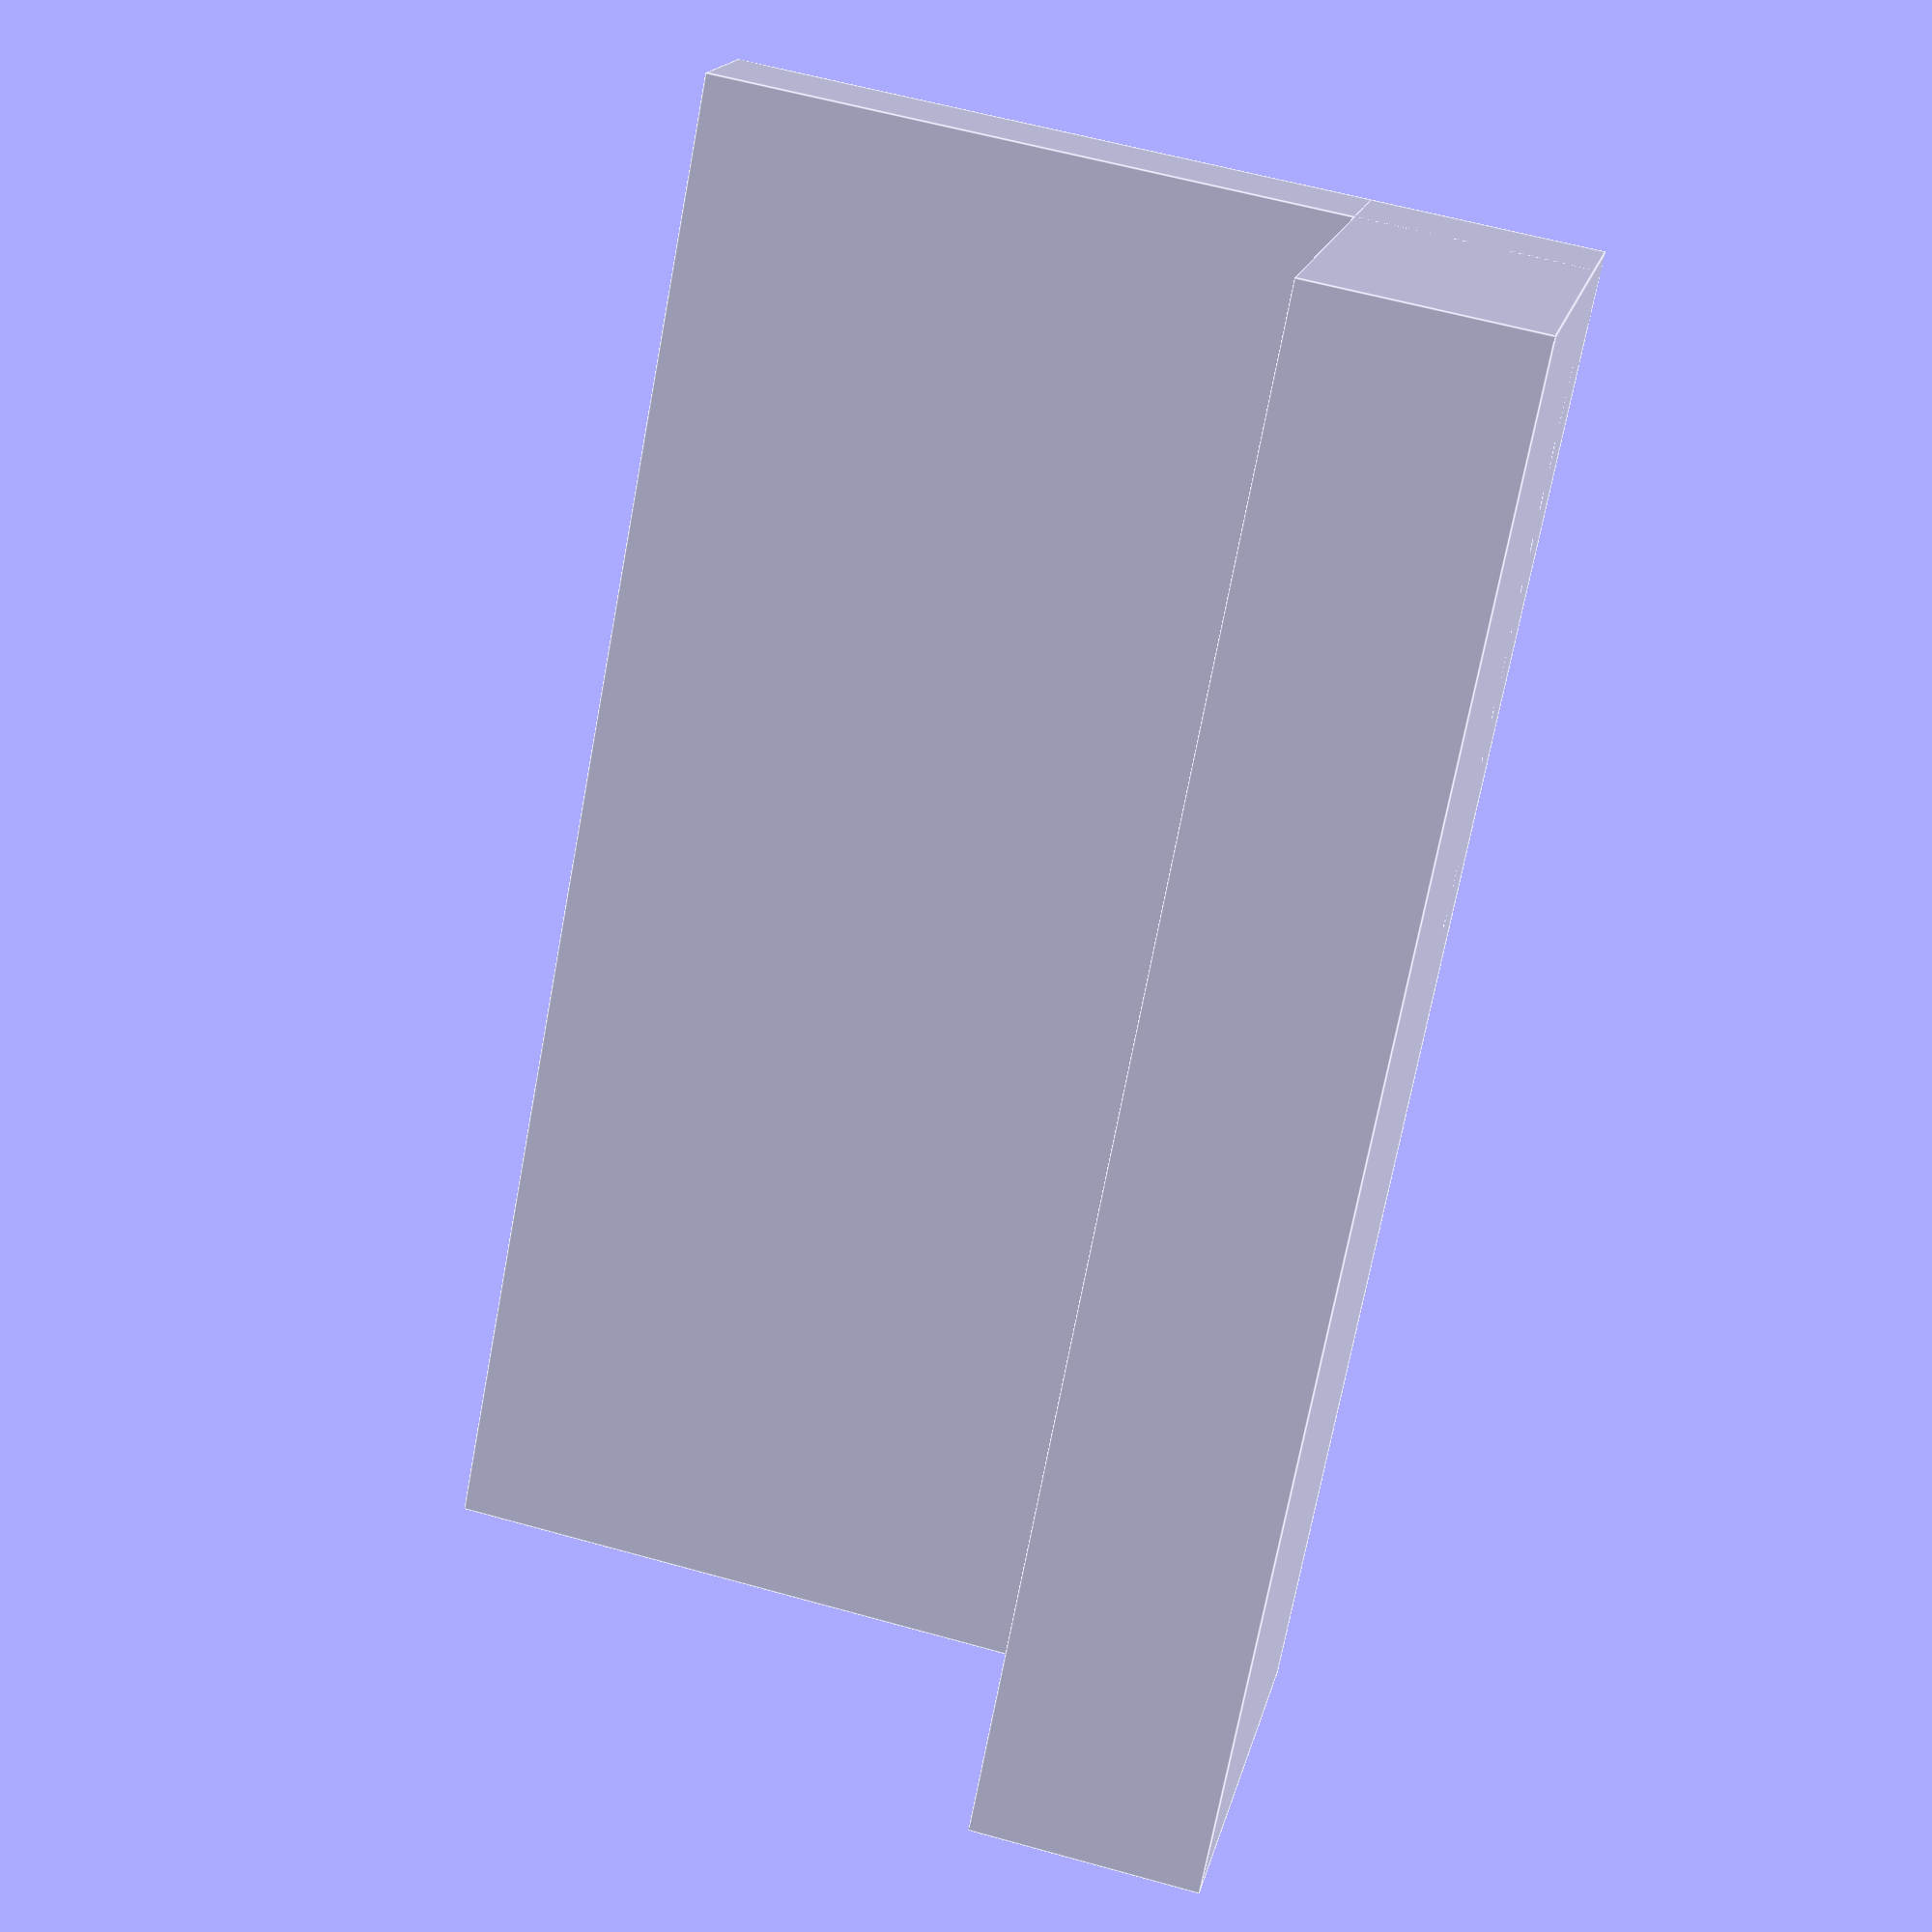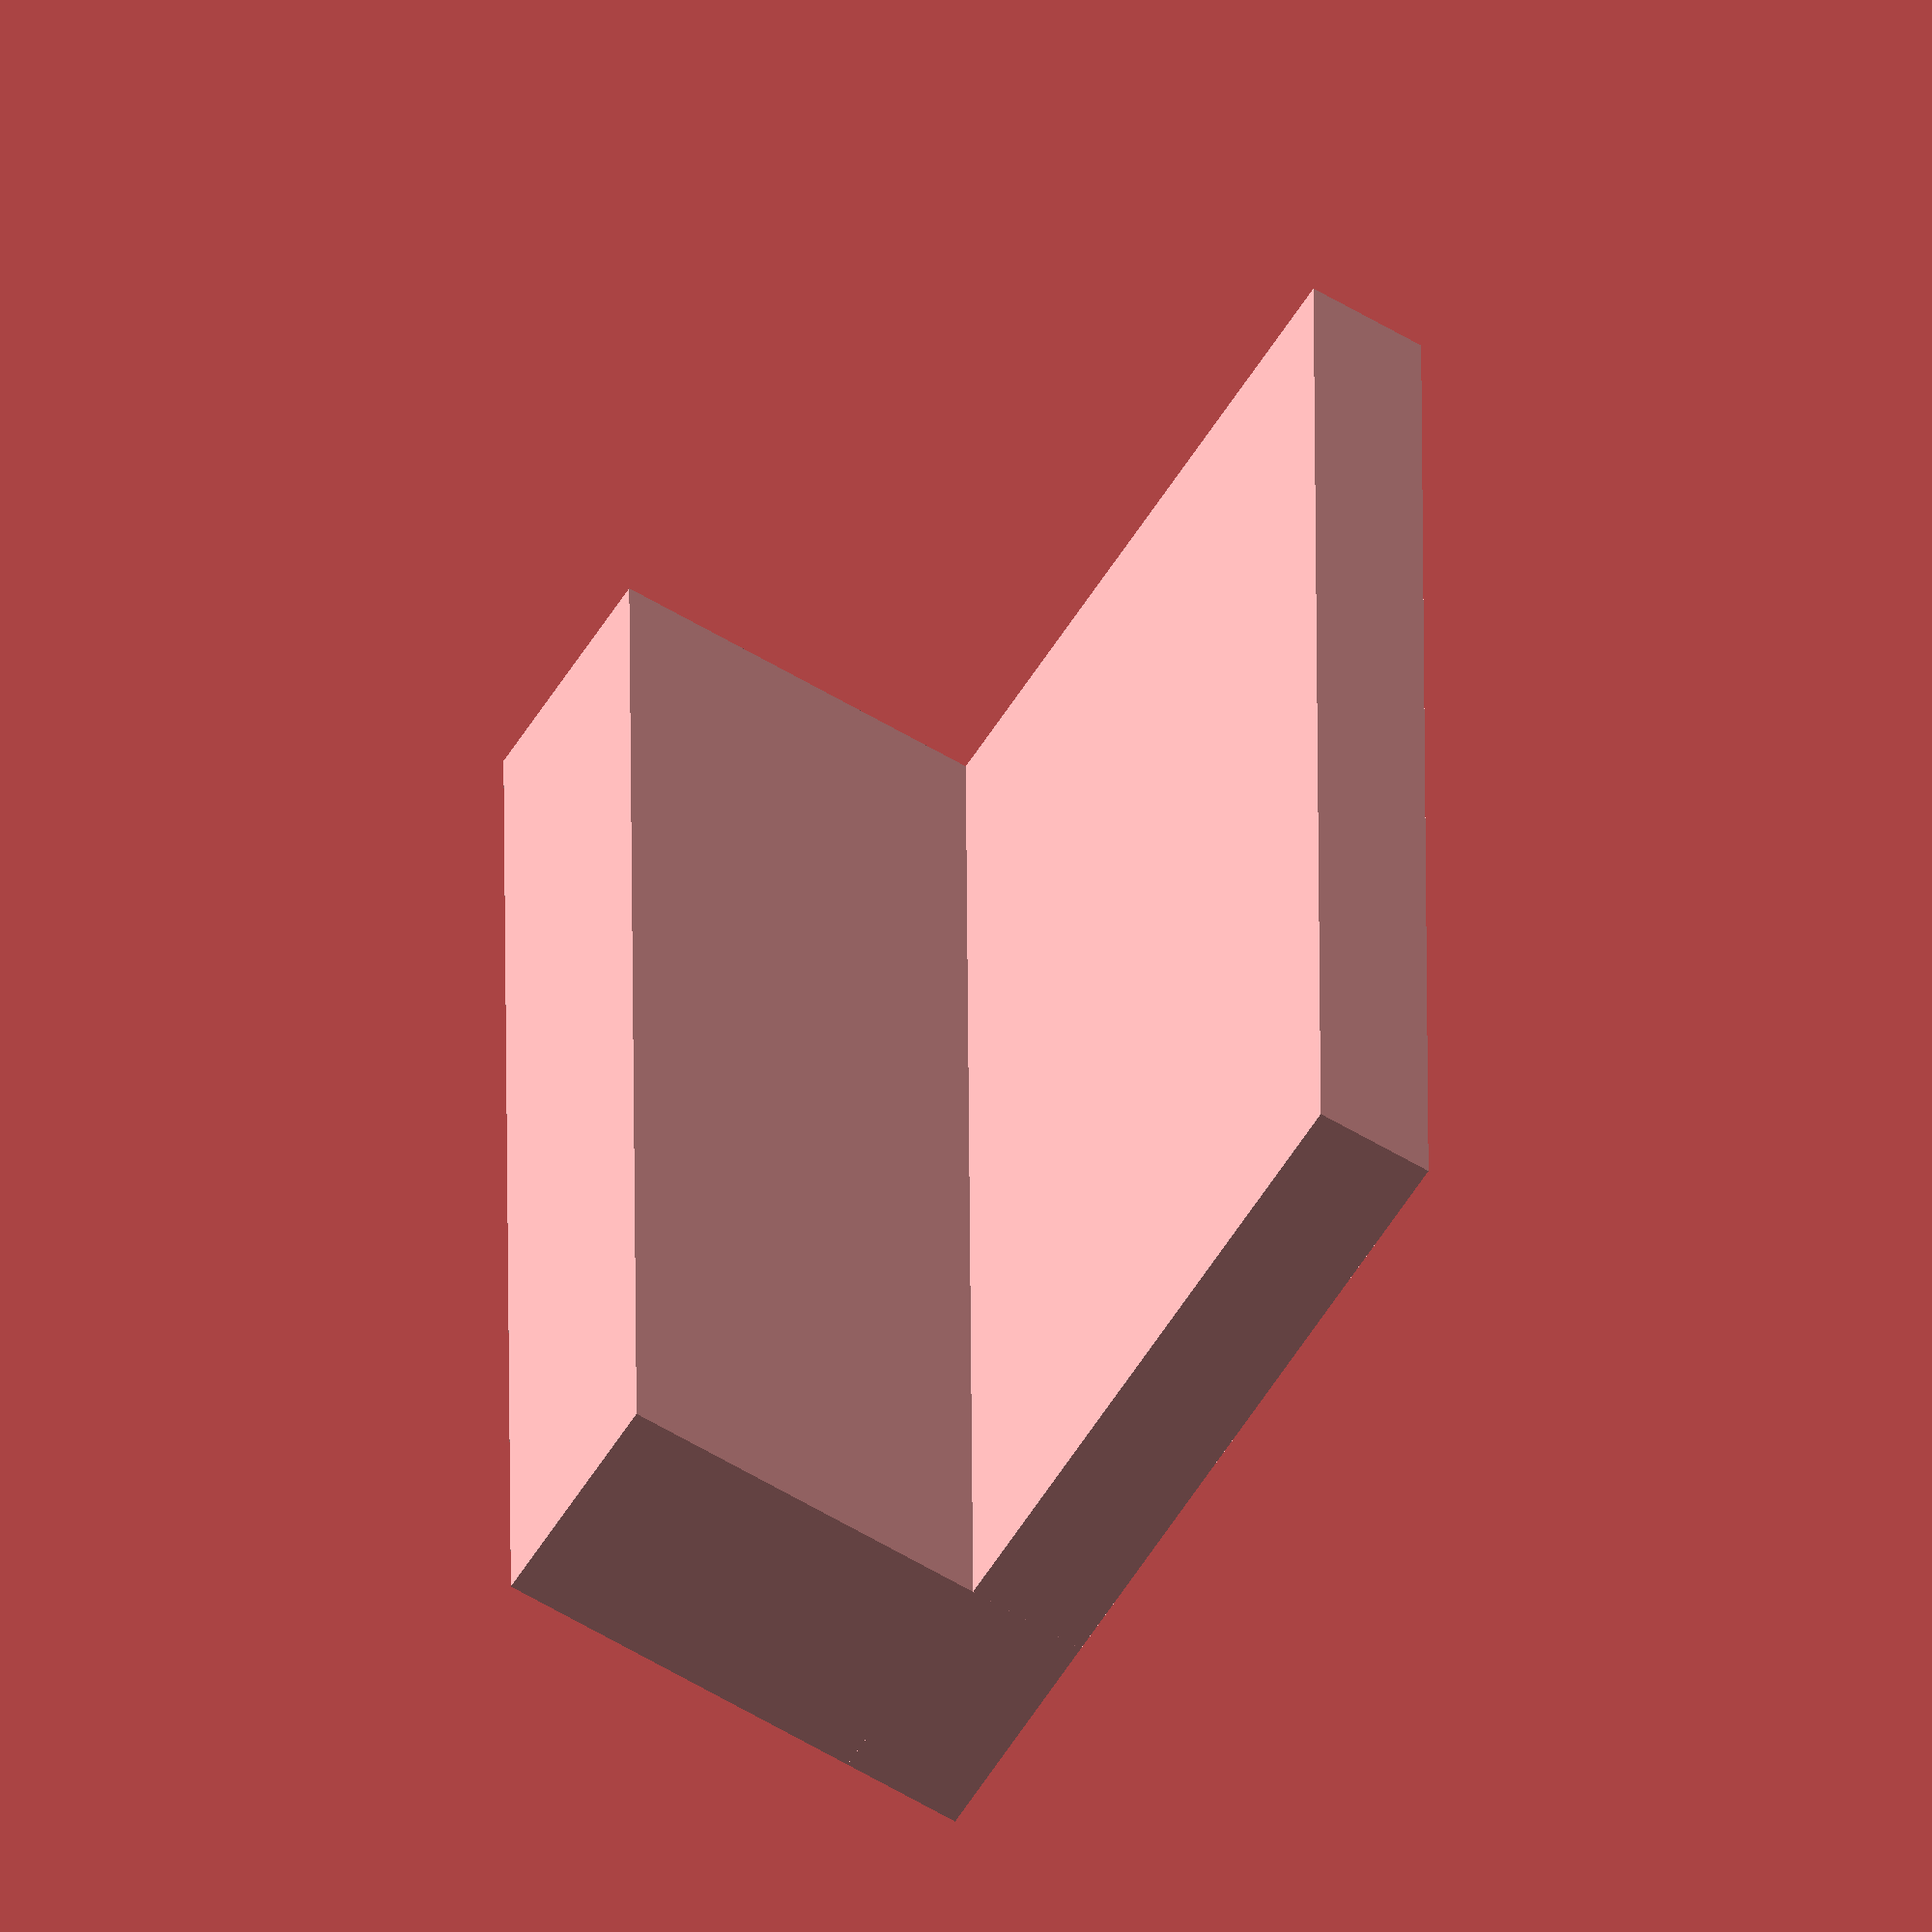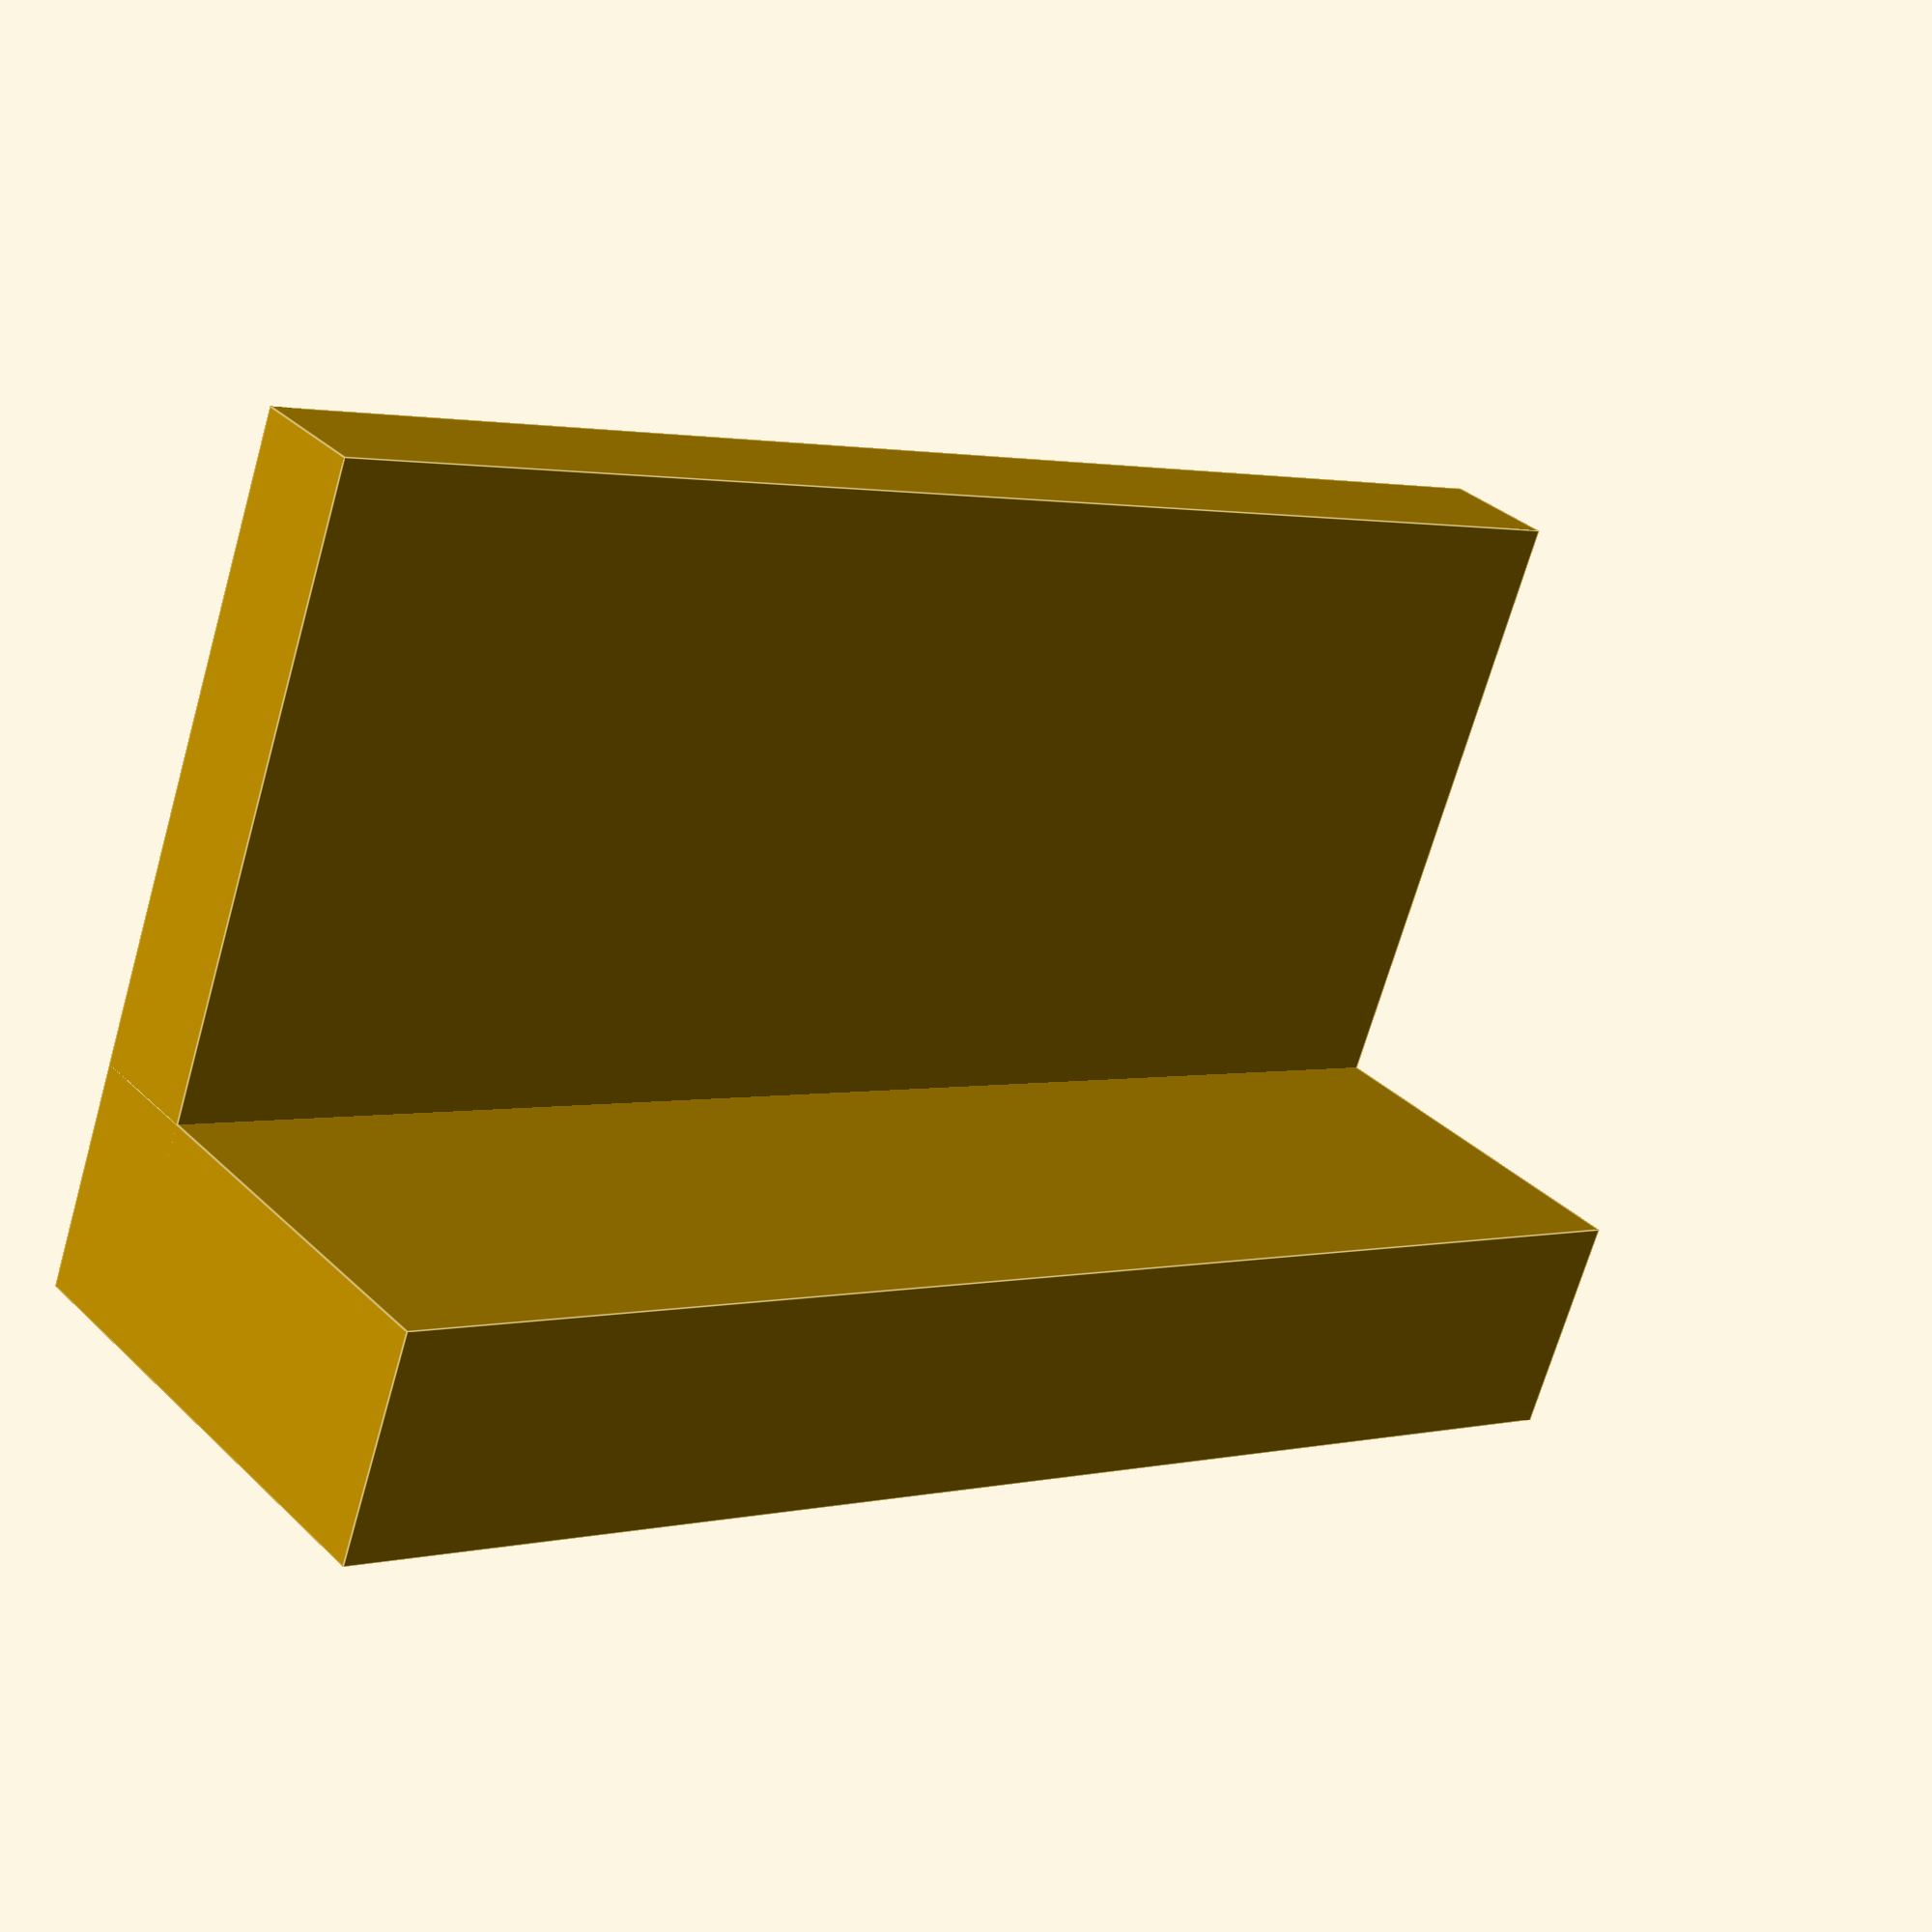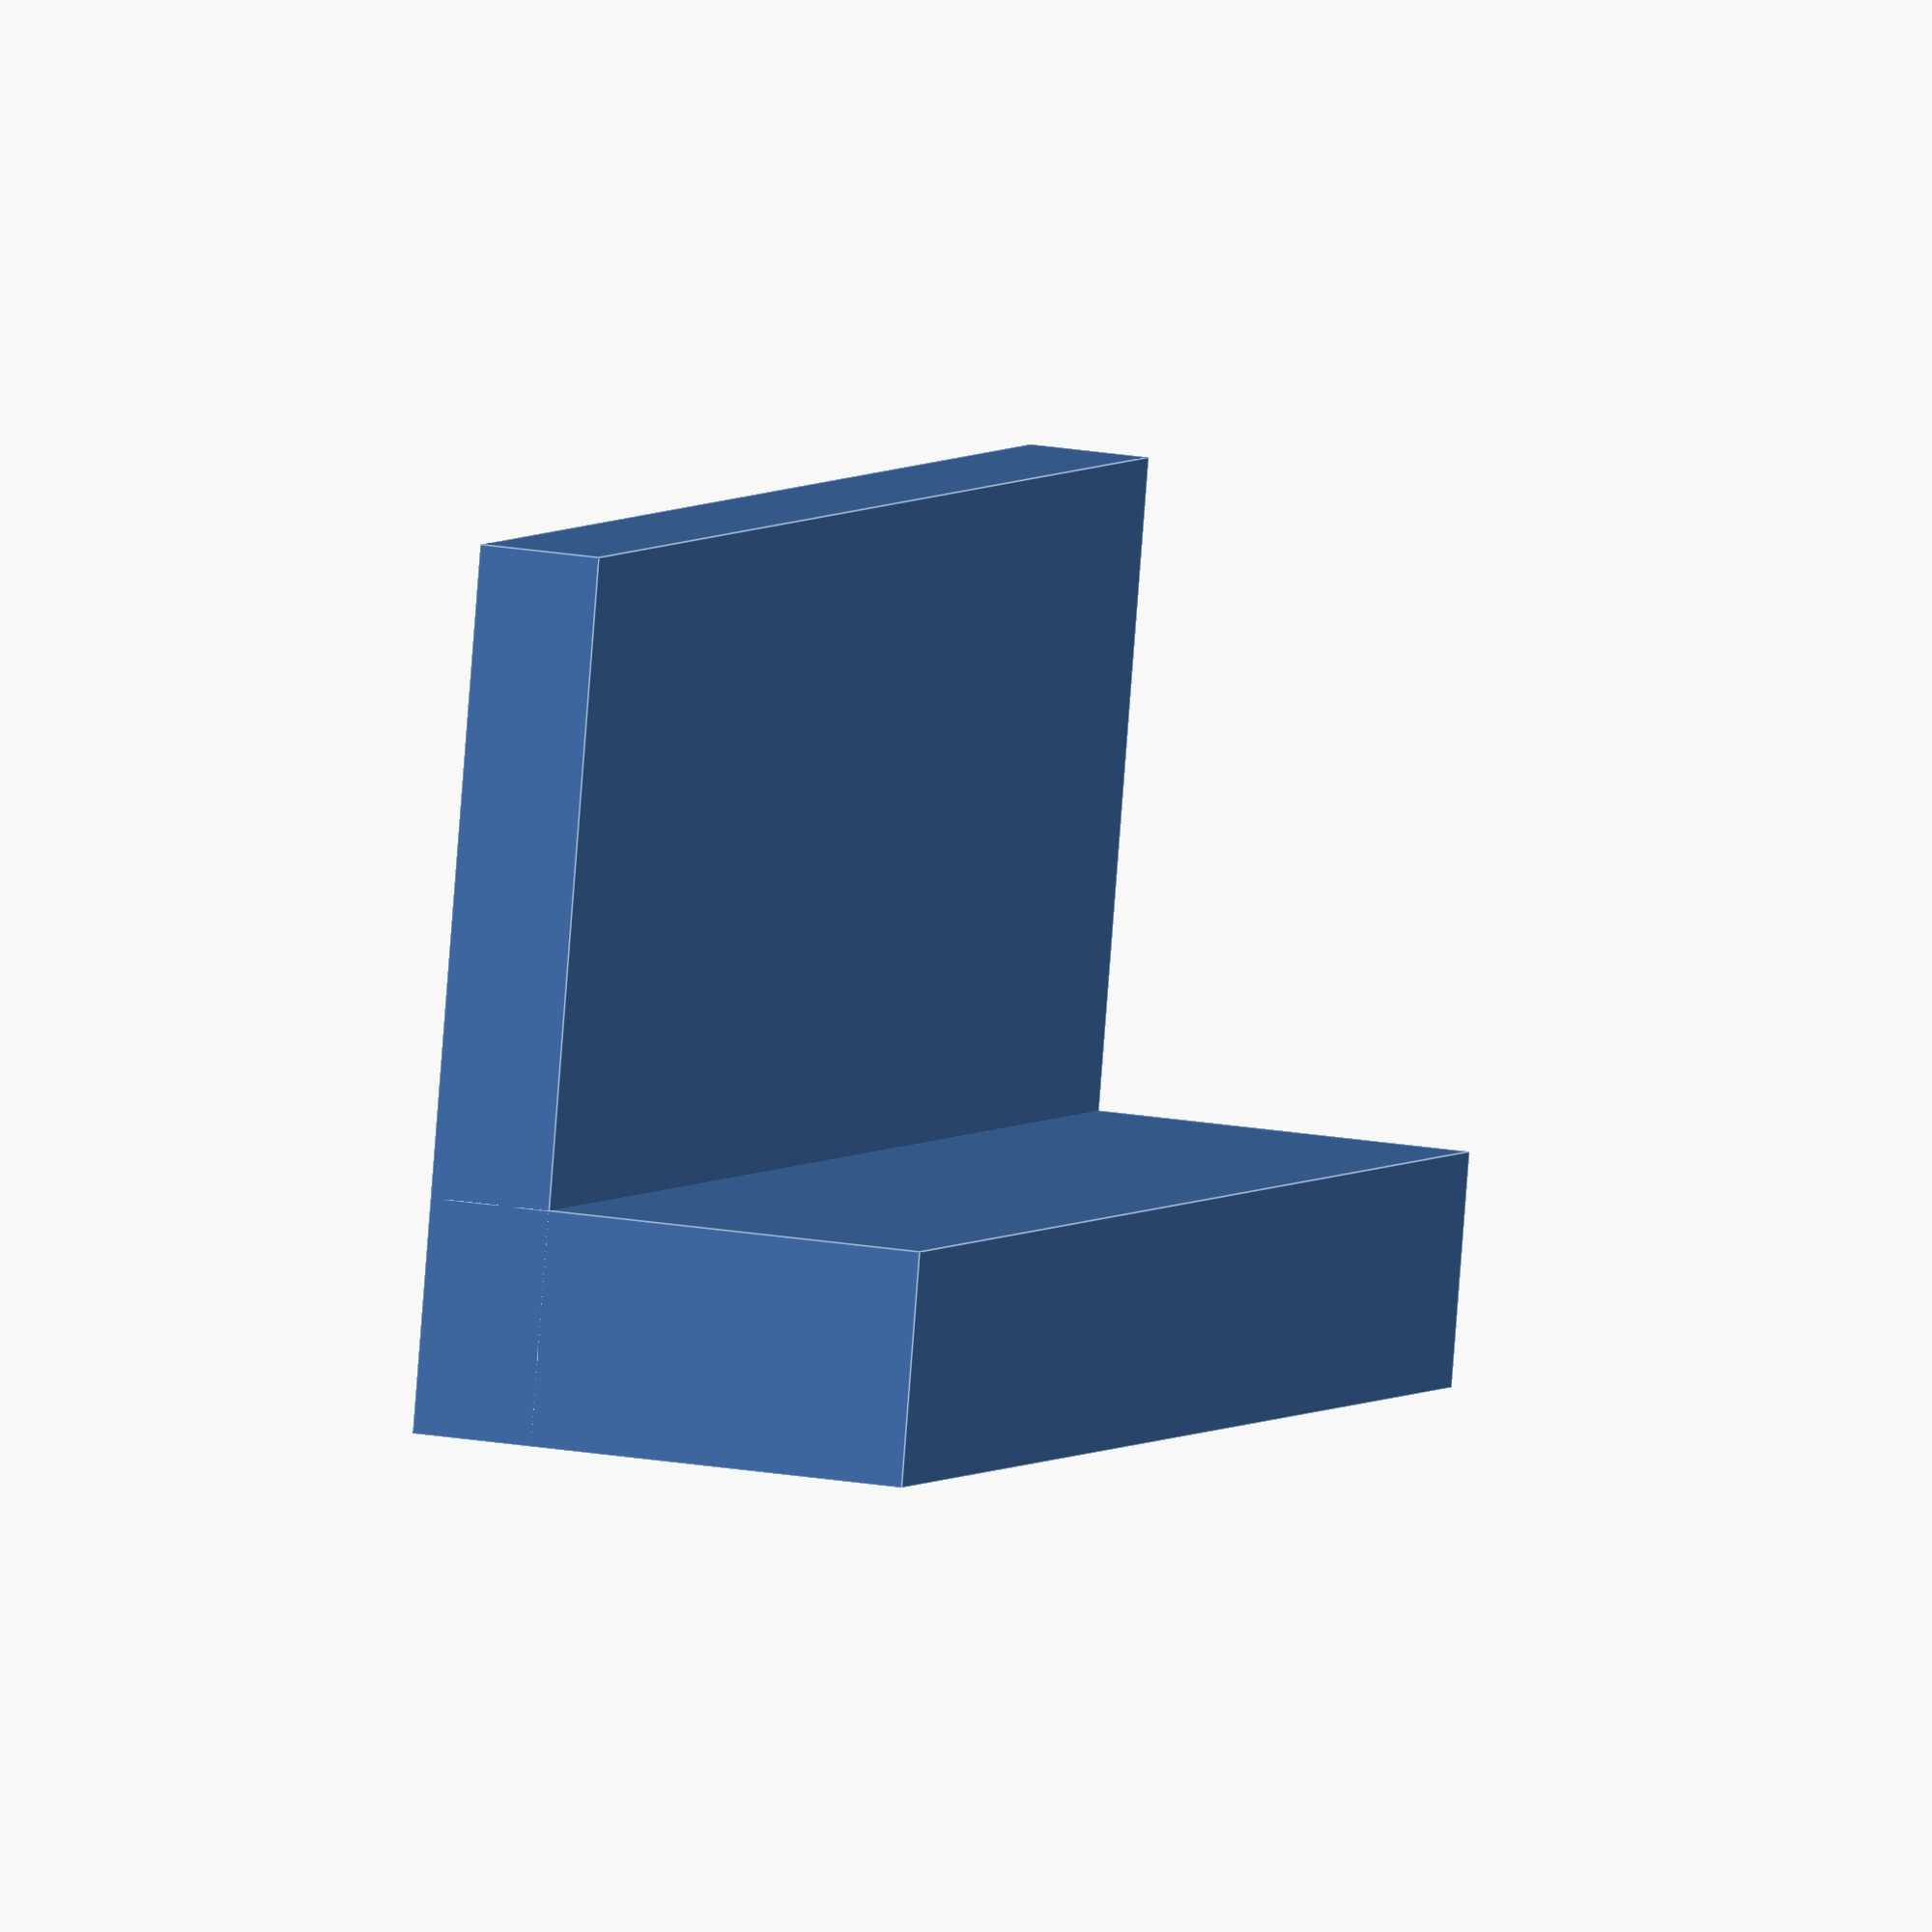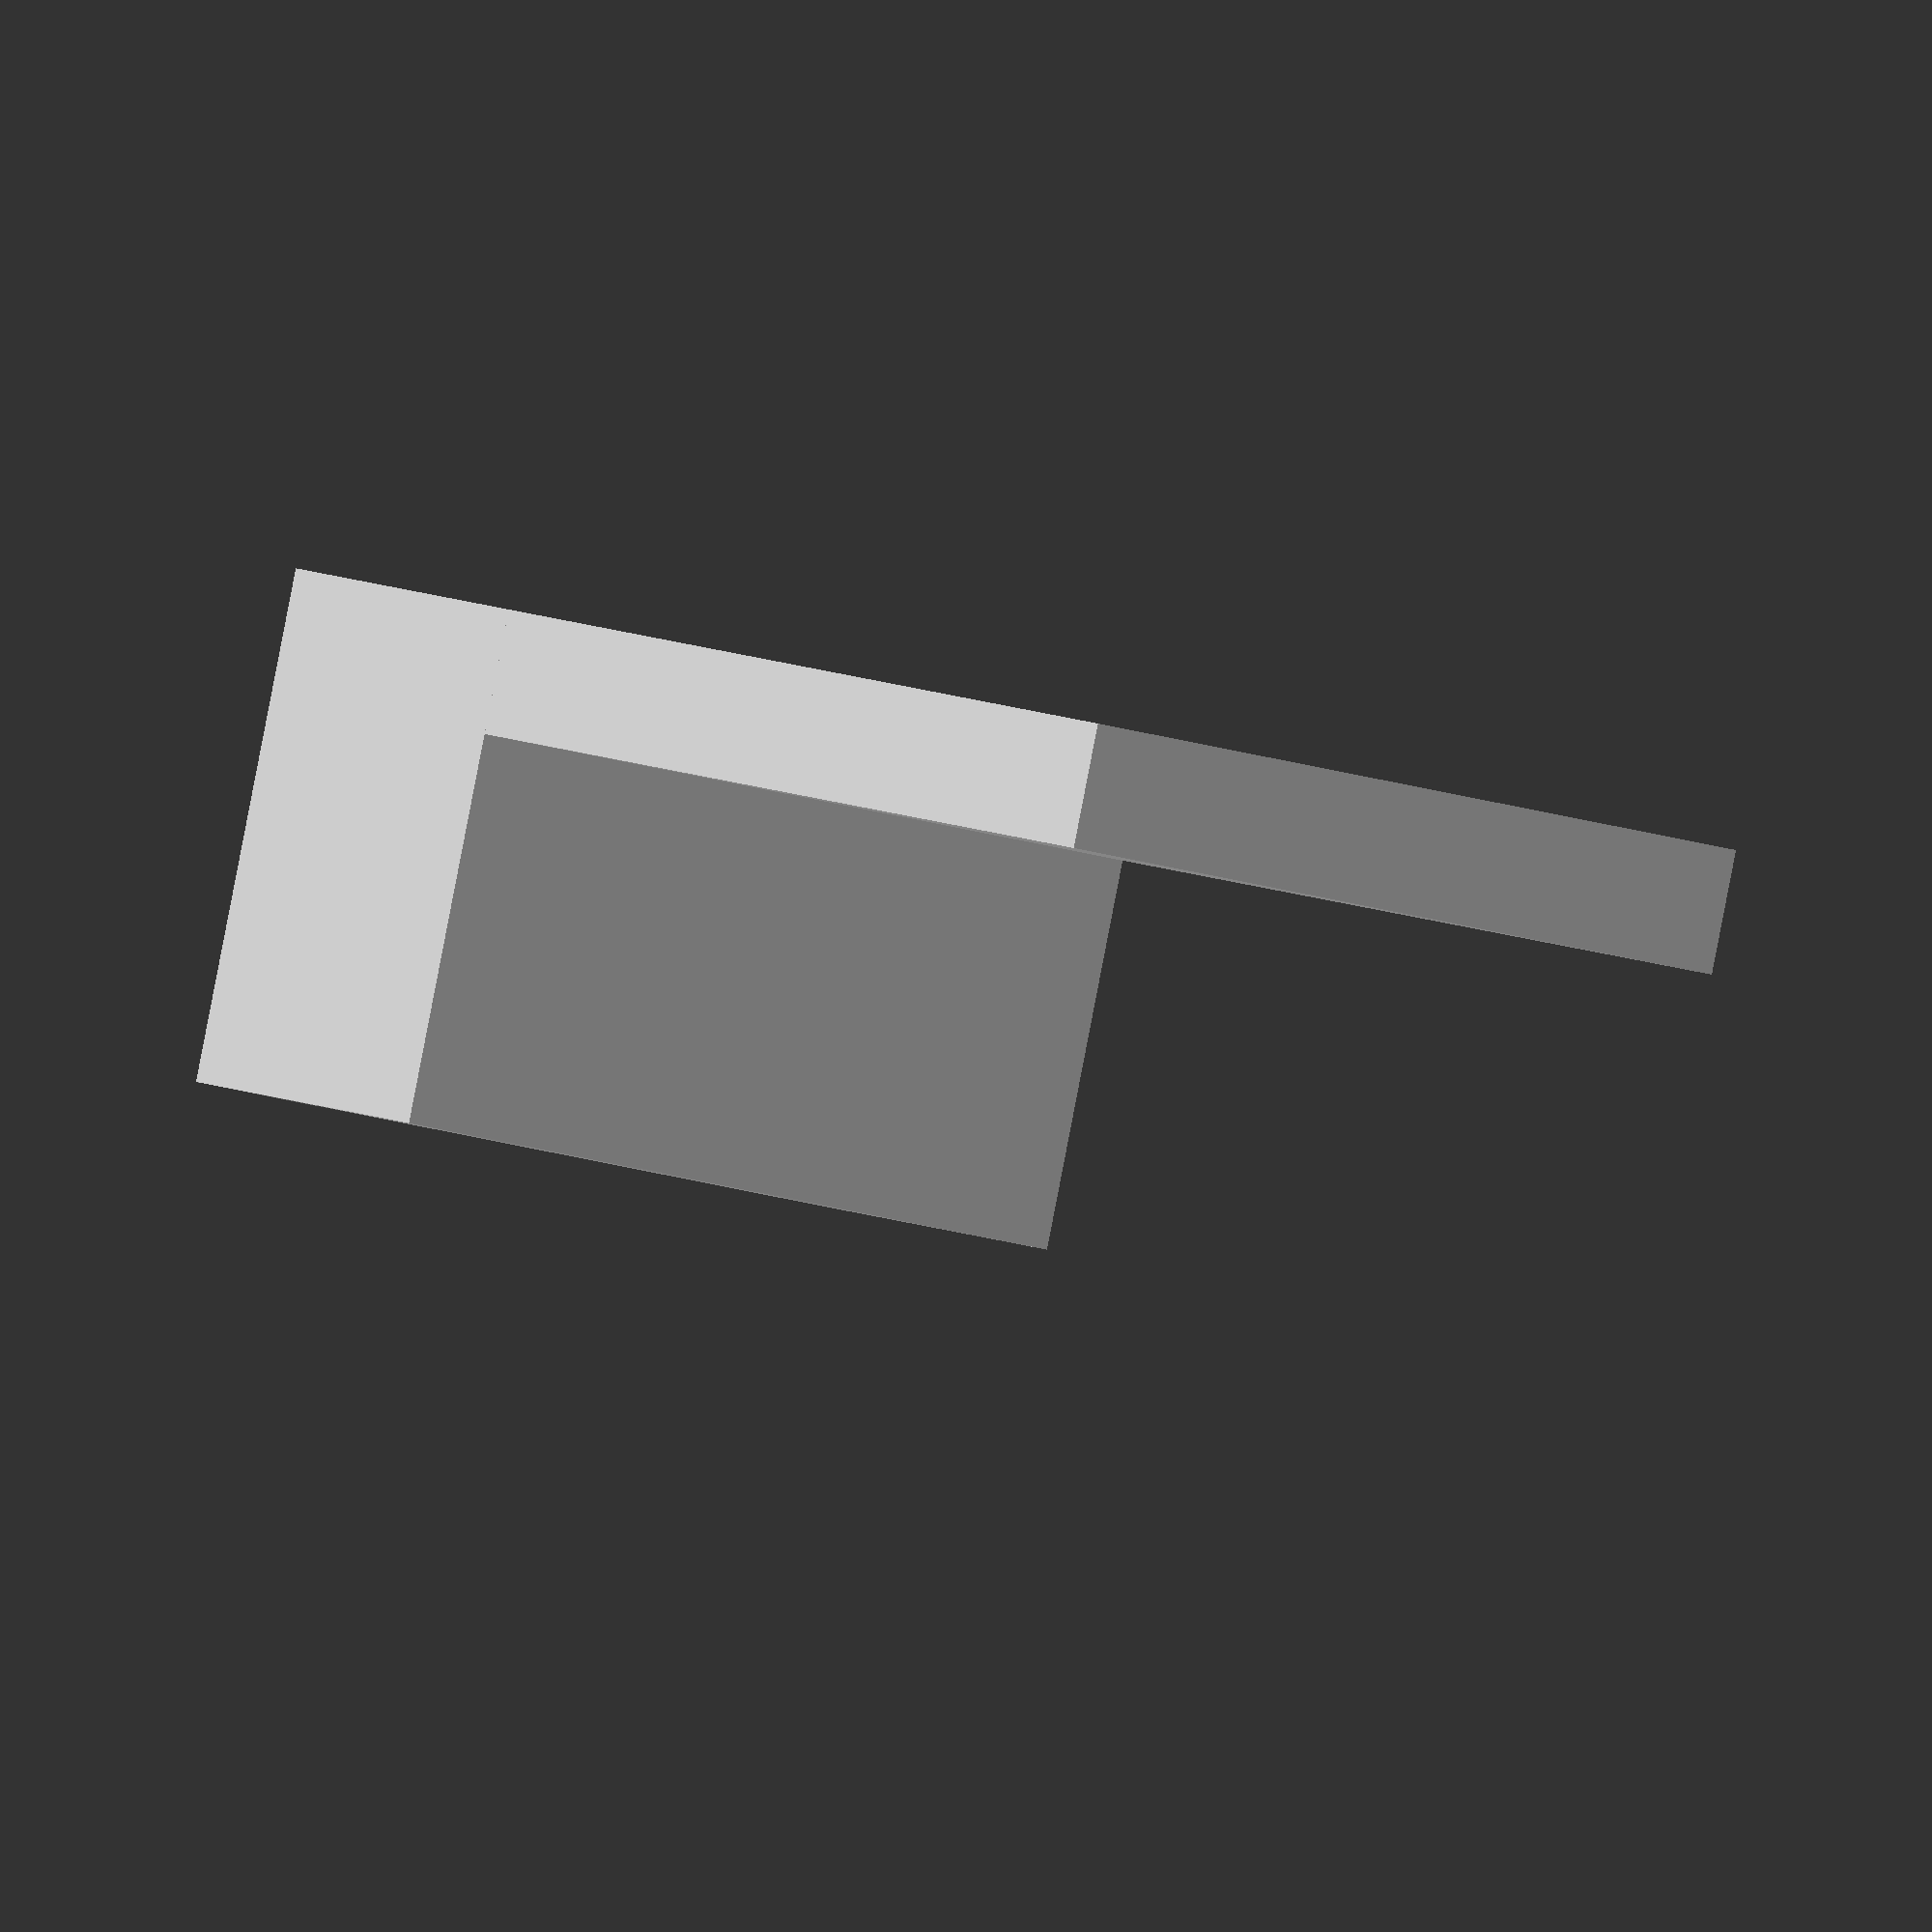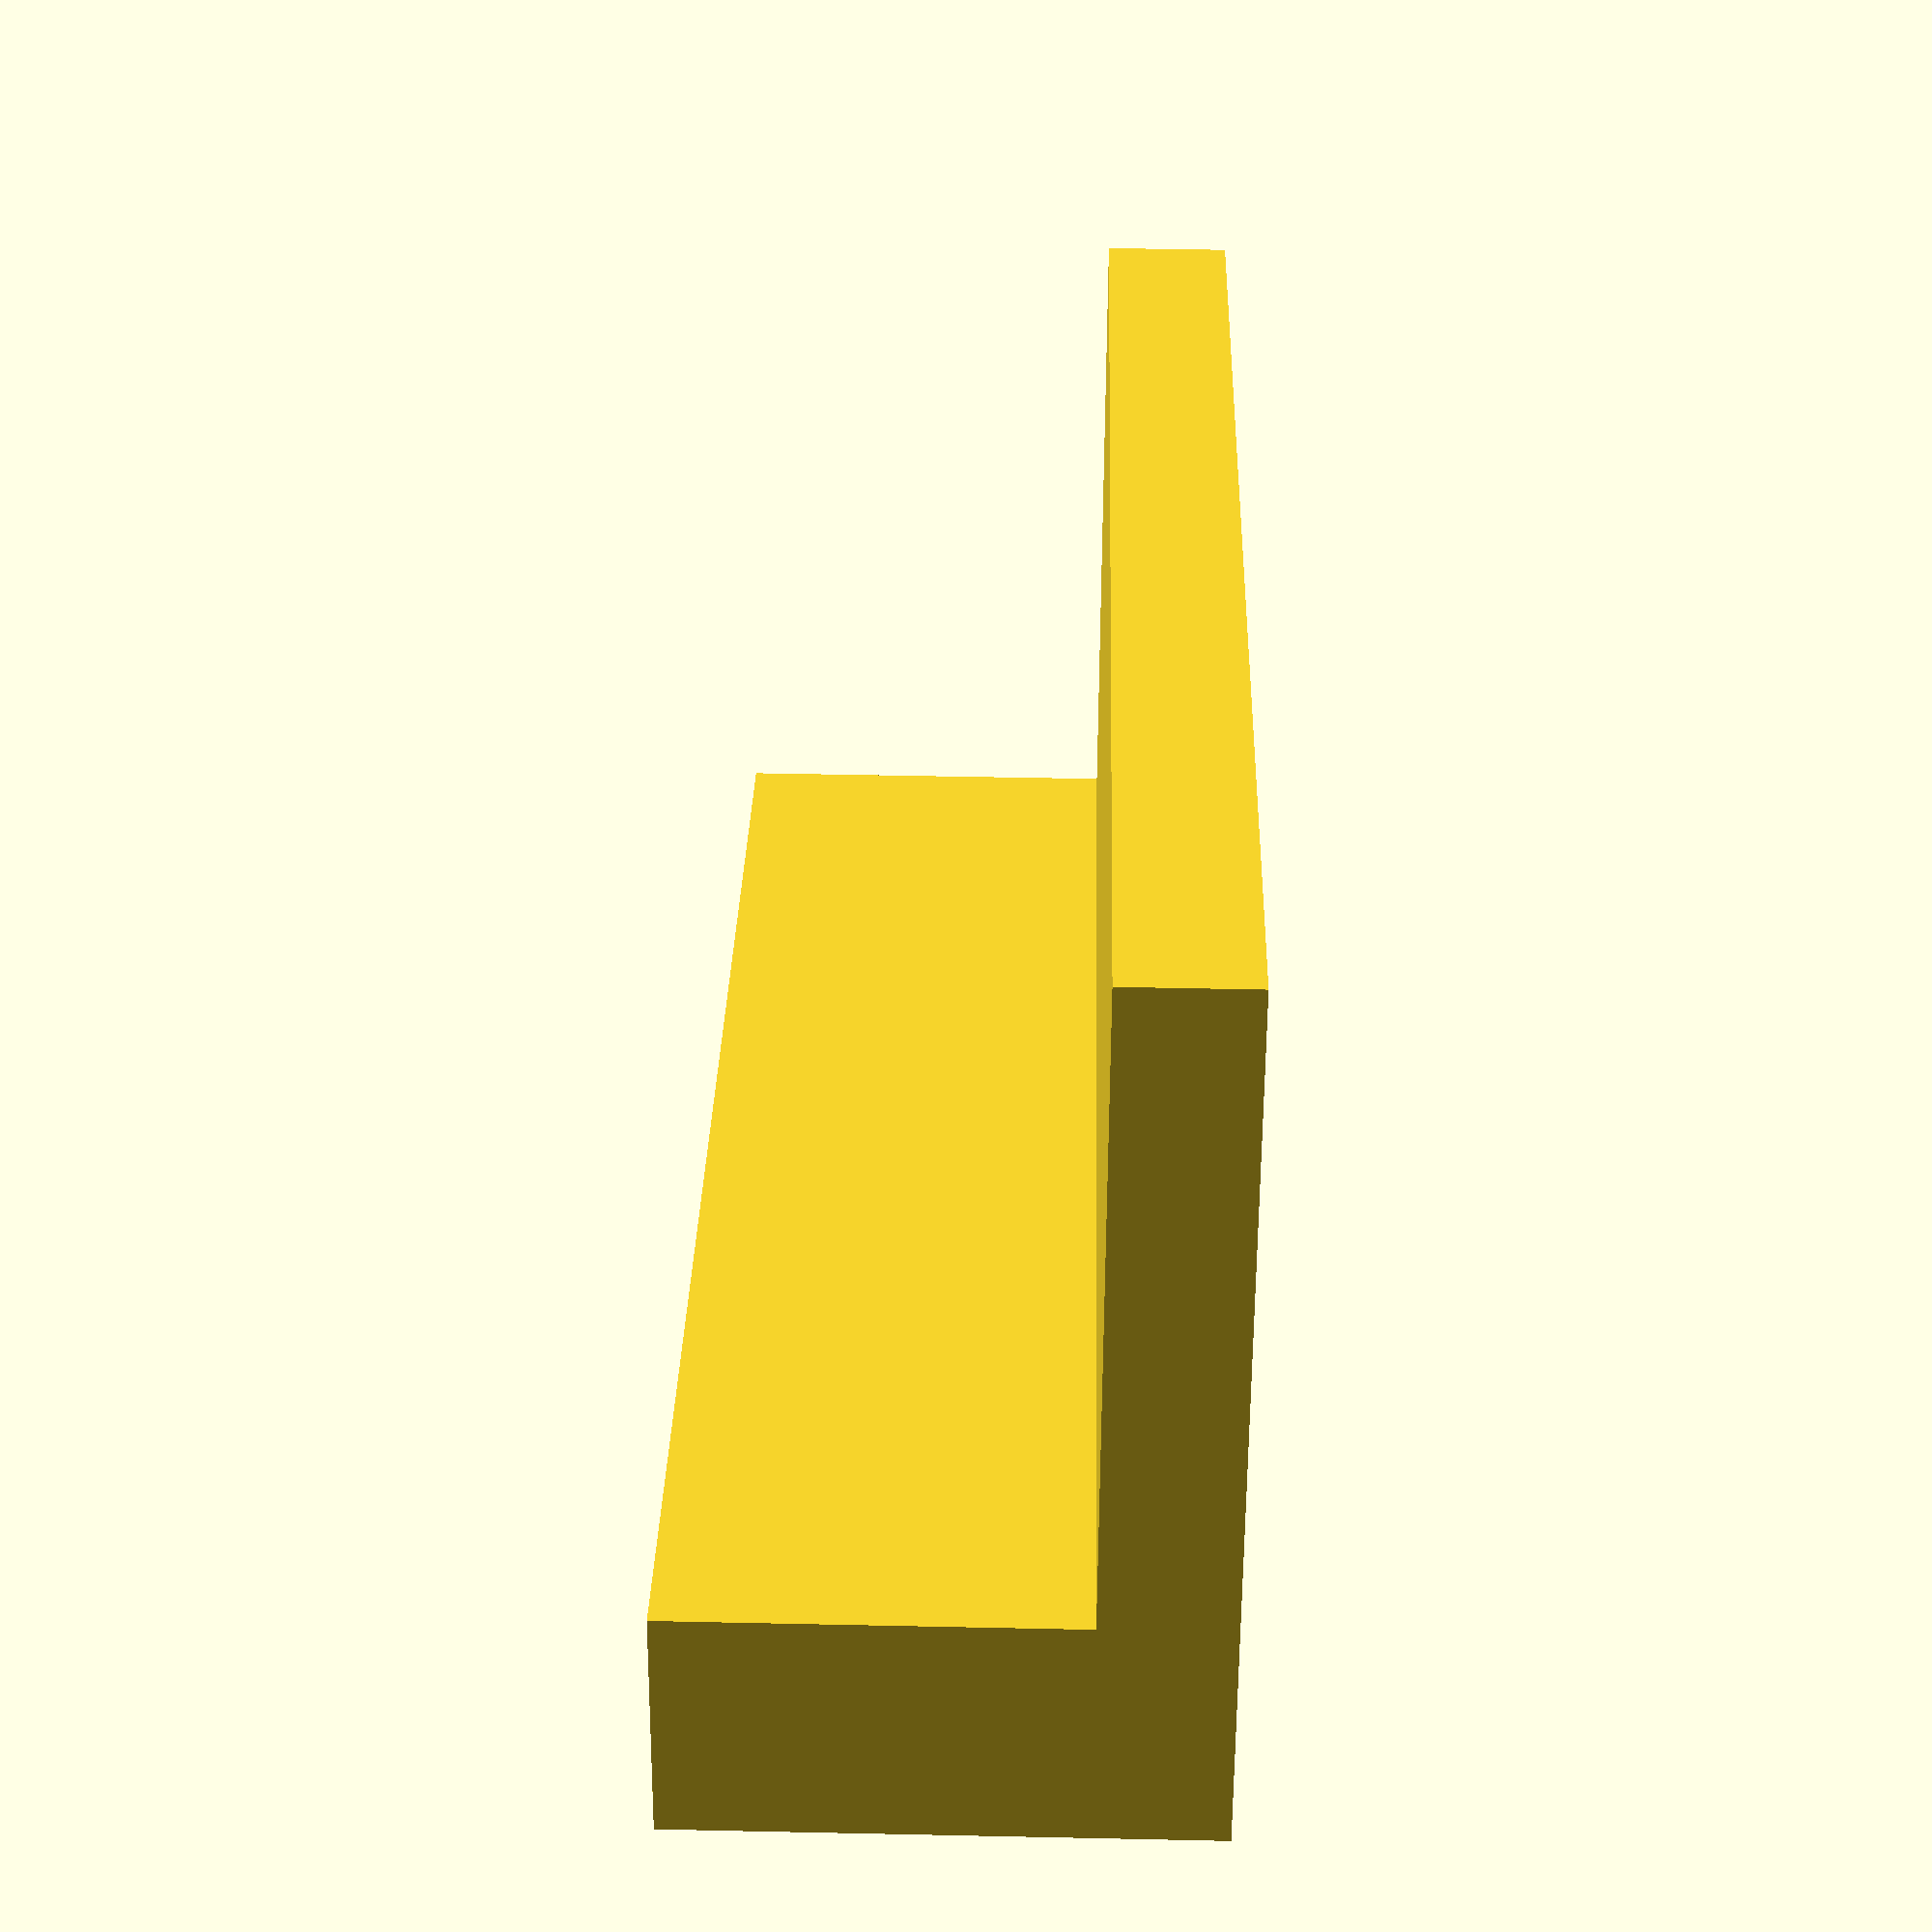
<openscad>
include <MCAD/units/metric.scad>
use <MCAD/shapes/polyhole.scad>

module z_endstop_shim (
    shim_size = 1.6,
    width = 20,
    wall_thickness = 3,
    wall_height = 5,
    wood_thickness = 5.3
)
{
    total_height = wall_height + shim_size;
    total_thickness = wall_thickness * 2 + wood_thickness;

    // floor
    cube ([width, wall_thickness * 2 + wood_thickness, shim_size]);

    // walls
    cube ([width, wall_thickness, total_height]);

    translate ([0, wood_thickness + wall_thickness, -epsilon])
    cube ([width, wall_thickness, total_height]);
}

z_endstop_shim ();

</openscad>
<views>
elev=163.3 azim=100.8 roll=168.0 proj=p view=edges
elev=238.2 azim=269.5 roll=121.9 proj=o view=solid
elev=146.9 azim=200.5 roll=217.7 proj=p view=edges
elev=163.0 azim=192.3 roll=249.2 proj=o view=edges
elev=270.1 azim=65.8 roll=11.0 proj=o view=wireframe
elev=314.5 azim=344.9 roll=91.4 proj=p view=wireframe
</views>
